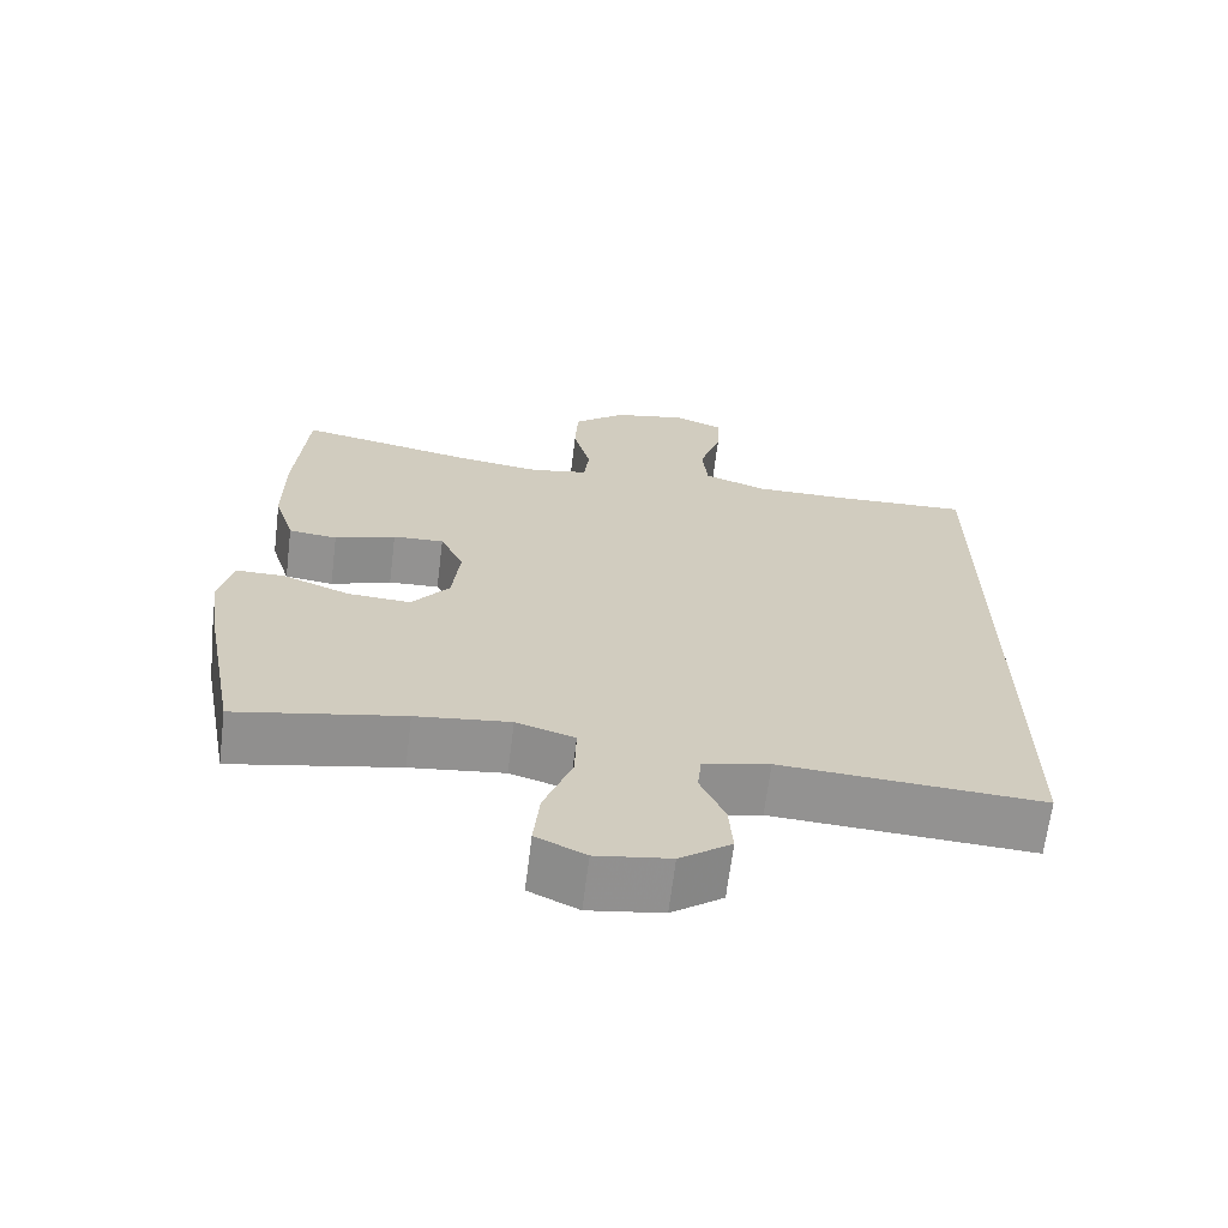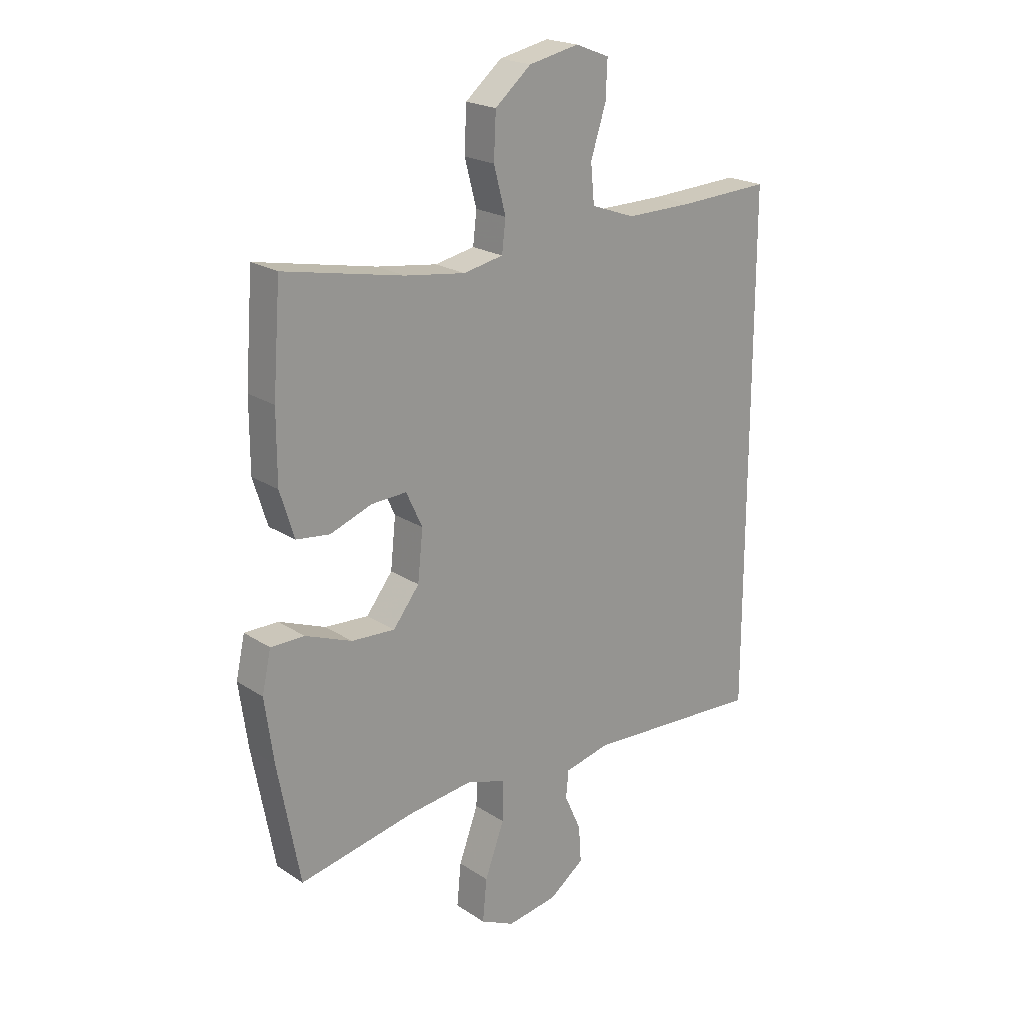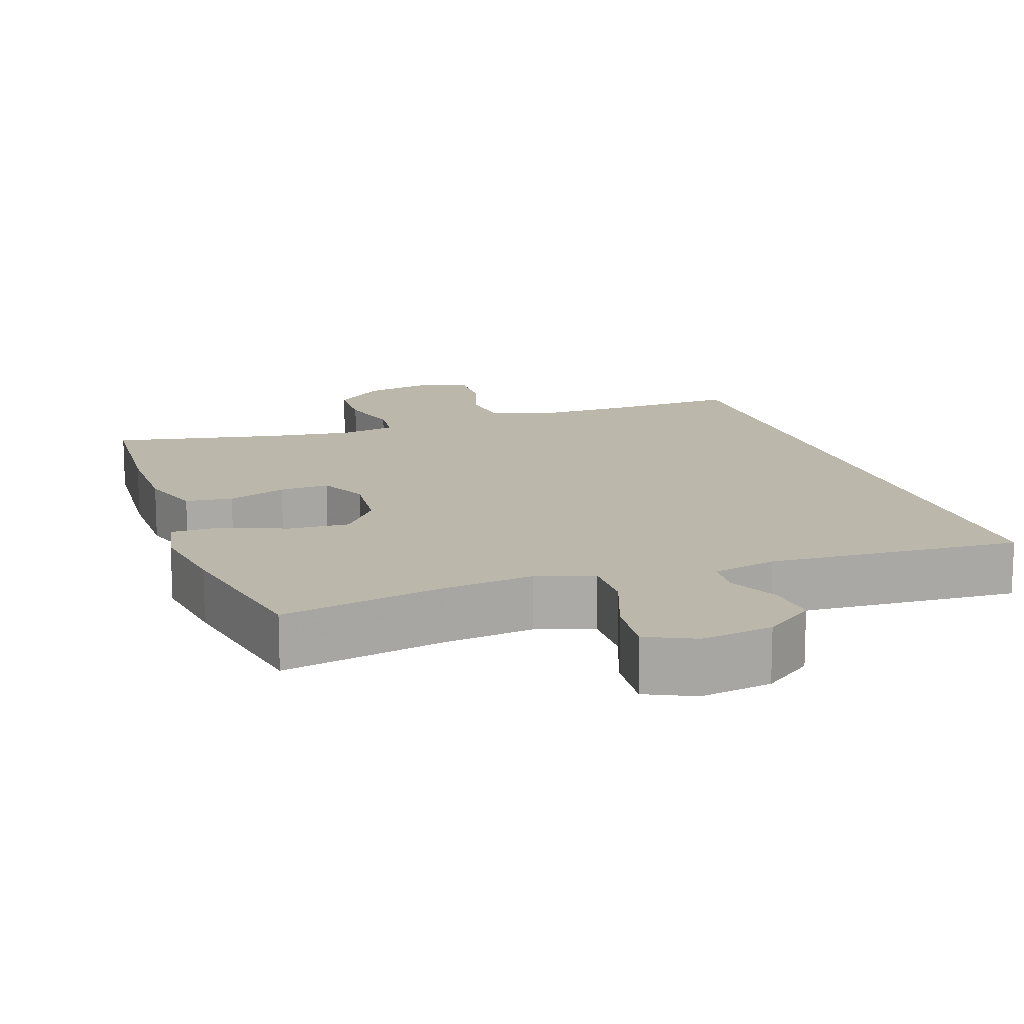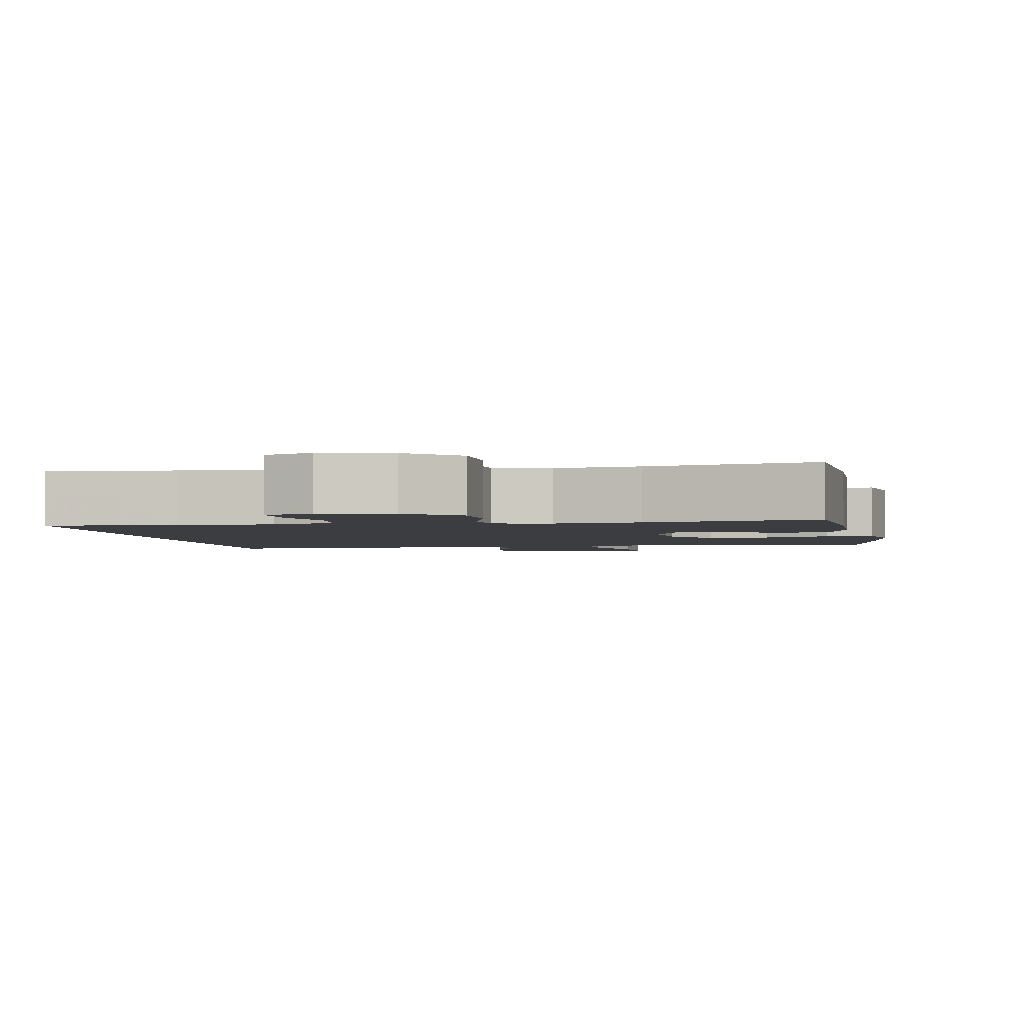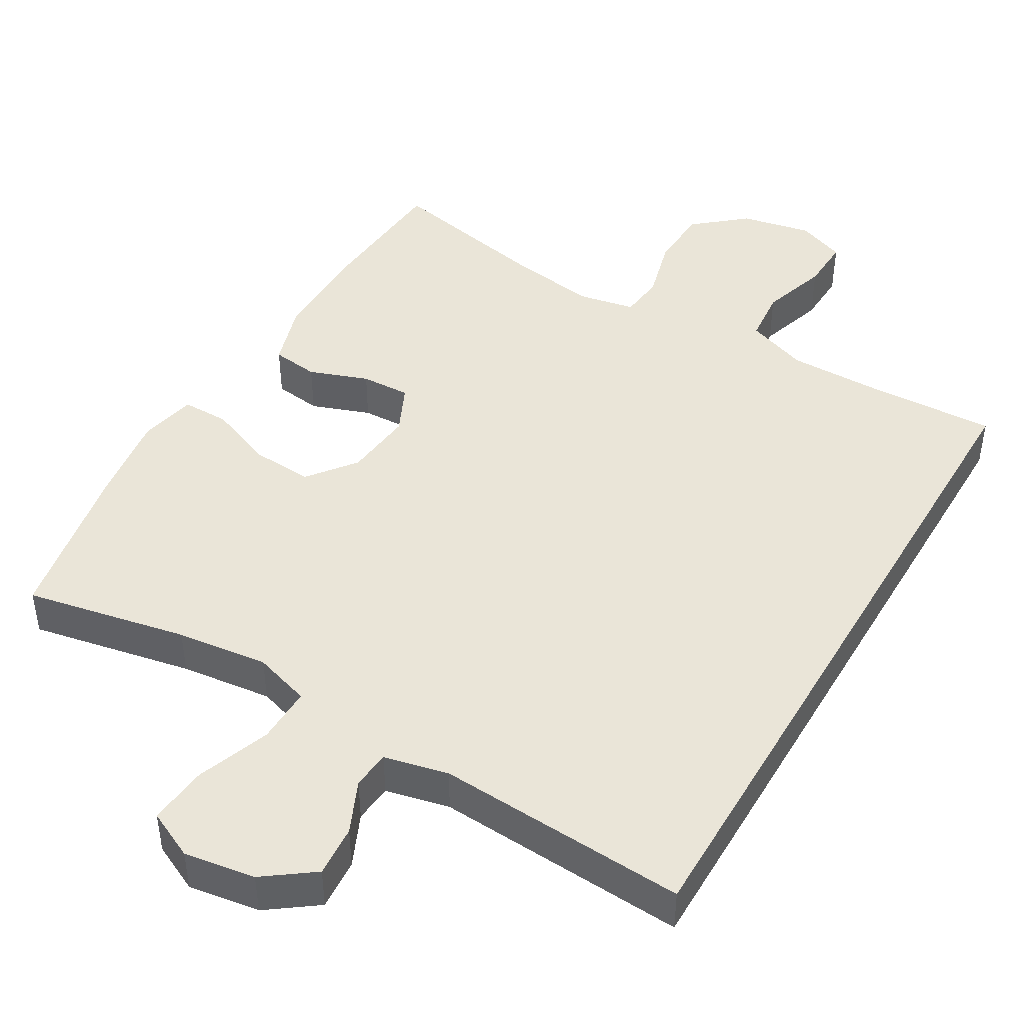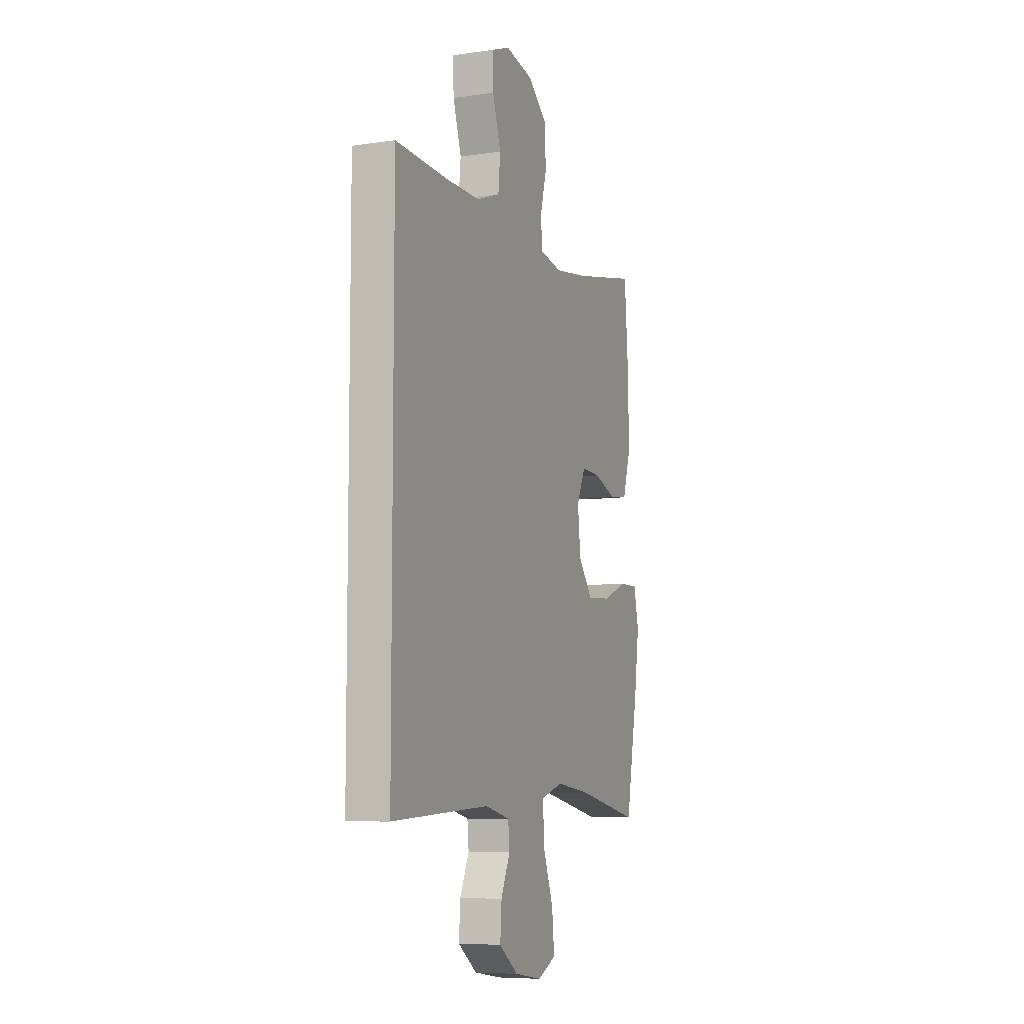
<metadata>
{"format":"obj","ext":"obj","renderer":"f3d","projection":"perspective","resolution":1024,"background":"white","views":[{"elev":-66.5,"azim":172.9,"up":"+Z"},{"elev":21.1,"azim":139.2,"up":"+Z"},{"elev":14.4,"azim":160.8,"up":"+Y"},{"elev":-2.6,"azim":9.7,"up":"+Y"},{"elev":45.2,"azim":-149.6,"up":"+Y"},{"elev":-7.5,"azim":-67.6,"up":"+Z"}]}
</metadata>
<code>
v -0.5 0.07 0.481
v -0.325 0.07 0.473
v -0.197 0.07 0.472
v -0.113 0.07 0.502
v -0.106 0.07 0.575
v -0.135 0.07 0.665
v -0.138 0.07 0.736
v -0.073 0.07 0.761
v 0.023 0.07 0.741
v 0.092 0.07 0.683
v 0.096 0.07 0.599
v 0.073 0.07 0.513
v 0.08 0.07 0.453
v 0.156 0.07 0.438
v 0.271 0.07 0.454
v 0.5 0.07 0.5
v 0.515 0.07 0.303
v 0.515 0.07 0.172
v 0.488 0.07 0.085
v 0.424 0.07 0.077
v 0.344 0.07 0.106
v 0.277 0.07 0.109
v 0.246 0.07 0.043
v 0.256 0.07 -0.052
v 0.306 0.07 -0.116
v 0.389 0.07 -0.111
v 0.478 0.07 -0.076
v 0.542 0.07 -0.076
v 0.559 0.07 -0.153
v 0.542 0.07 -0.275
v 0.5 0.07 -0.5
v 0.28 0.07 -0.456
v 0.156 0.07 -0.441
v 0.079 0.07 -0.465
v 0.081 0.07 -0.542
v 0.118 0.07 -0.642
v 0.126 0.07 -0.723
v 0.061 0.07 -0.754
v -0.036 0.07 -0.739
v -0.103 0.07 -0.69
v -0.098 0.07 -0.62
v -0.066 0.07 -0.549
v -0.071 0.07 -0.497
v -0.158 0.07 -0.477
v -0.5 0.07 -0.497
v -0.5 0 0.481
v -0.325 0 0.473
v -0.197 0 0.472
v -0.113 0 0.502
v -0.106 0 0.575
v -0.135 0 0.665
v -0.138 0 0.736
v -0.073 0 0.761
v 0.023 0 0.741
v 0.092 0 0.683
v 0.096 0 0.599
v 0.073 0 0.513
v 0.08 0 0.453
v 0.156 0 0.438
v 0.271 0 0.454
v 0.5 0 0.5
v 0.515 0 0.303
v 0.515 0 0.172
v 0.488 0 0.085
v 0.424 0 0.077
v 0.344 0 0.106
v 0.277 0 0.109
v 0.246 0 0.043
v 0.256 0 -0.052
v 0.306 0 -0.116
v 0.389 0 -0.111
v 0.478 0 -0.076
v 0.542 0 -0.076
v 0.559 0 -0.153
v 0.542 0 -0.275
v 0.5 0 -0.5
v 0.28 0 -0.456
v 0.156 0 -0.441
v 0.079 0 -0.465
v 0.081 0 -0.542
v 0.118 0 -0.642
v 0.126 0 -0.723
v 0.061 0 -0.754
v -0.036 0 -0.739
v -0.103 0 -0.69
v -0.098 0 -0.62
v -0.066 0 -0.549
v -0.071 0 -0.497
v -0.158 0 -0.477
v -0.5 0 -0.497
f 44 45 1 2
f 43 44 2 3
f 40 41 42
f 39 40 42
f 38 39 42
f 37 38 42
f 36 37 42
f 35 36 42
f 34 35 42 43
f 43 3 4
f 34 43 4
f 33 34 4
f 30 31 32
f 29 30 32
f 28 29 32
f 27 28 32
f 26 27 32
f 25 26 32 33
f 24 25 33
f 33 4 5
f 24 33 5
f 23 24 5
f 19 20 21
f 18 19 21
f 17 18 21
f 16 17 21
f 15 16 21
f 14 15 21 22
f 13 14 22 23
f 10 11 12
f 9 10 12
f 8 9 12
f 7 8 12
f 6 7 12
f 5 6 12
f 5 12 13
f 5 13 23
f 47 46 90 89
f 48 47 89 88
f 87 86 85
f 87 85 84
f 87 84 83
f 87 83 82
f 87 82 81
f 87 81 80
f 88 87 80 79
f 49 48 88
f 49 88 79
f 49 79 78
f 77 76 75
f 77 75 74
f 77 74 73
f 77 73 72
f 77 72 71
f 78 77 71 70
f 78 70 69
f 50 49 78
f 50 78 69
f 50 69 68
f 66 65 64
f 66 64 63
f 66 63 62
f 66 62 61
f 66 61 60
f 67 66 60 59
f 68 67 59 58
f 57 56 55
f 57 55 54
f 57 54 53
f 57 53 52
f 57 52 51
f 57 51 50
f 58 57 50
f 68 58 50
f 1 46 47 2
f 2 47 48 3
f 3 48 49 4
f 4 49 50 5
f 5 50 51 6
f 6 51 52 7
f 7 52 53 8
f 8 53 54 9
f 9 54 55 10
f 10 55 56 11
f 11 56 57 12
f 12 57 58 13
f 13 58 59 14
f 14 59 60 15
f 15 60 61 16
f 16 61 62 17
f 17 62 63 18
f 18 63 64 19
f 19 64 65 20
f 20 65 66 21
f 21 66 67 22
f 22 67 68 23
f 23 68 69 24
f 24 69 70 25
f 25 70 71 26
f 26 71 72 27
f 27 72 73 28
f 28 73 74 29
f 29 74 75 30
f 30 75 76 31
f 31 76 77 32
f 32 77 78 33
f 33 78 79 34
f 34 79 80 35
f 35 80 81 36
f 36 81 82 37
f 37 82 83 38
f 38 83 84 39
f 39 84 85 40
f 40 85 86 41
f 41 86 87 42
f 42 87 88 43
f 43 88 89 44
f 44 89 90 45
f 45 90 46 1

</code>
